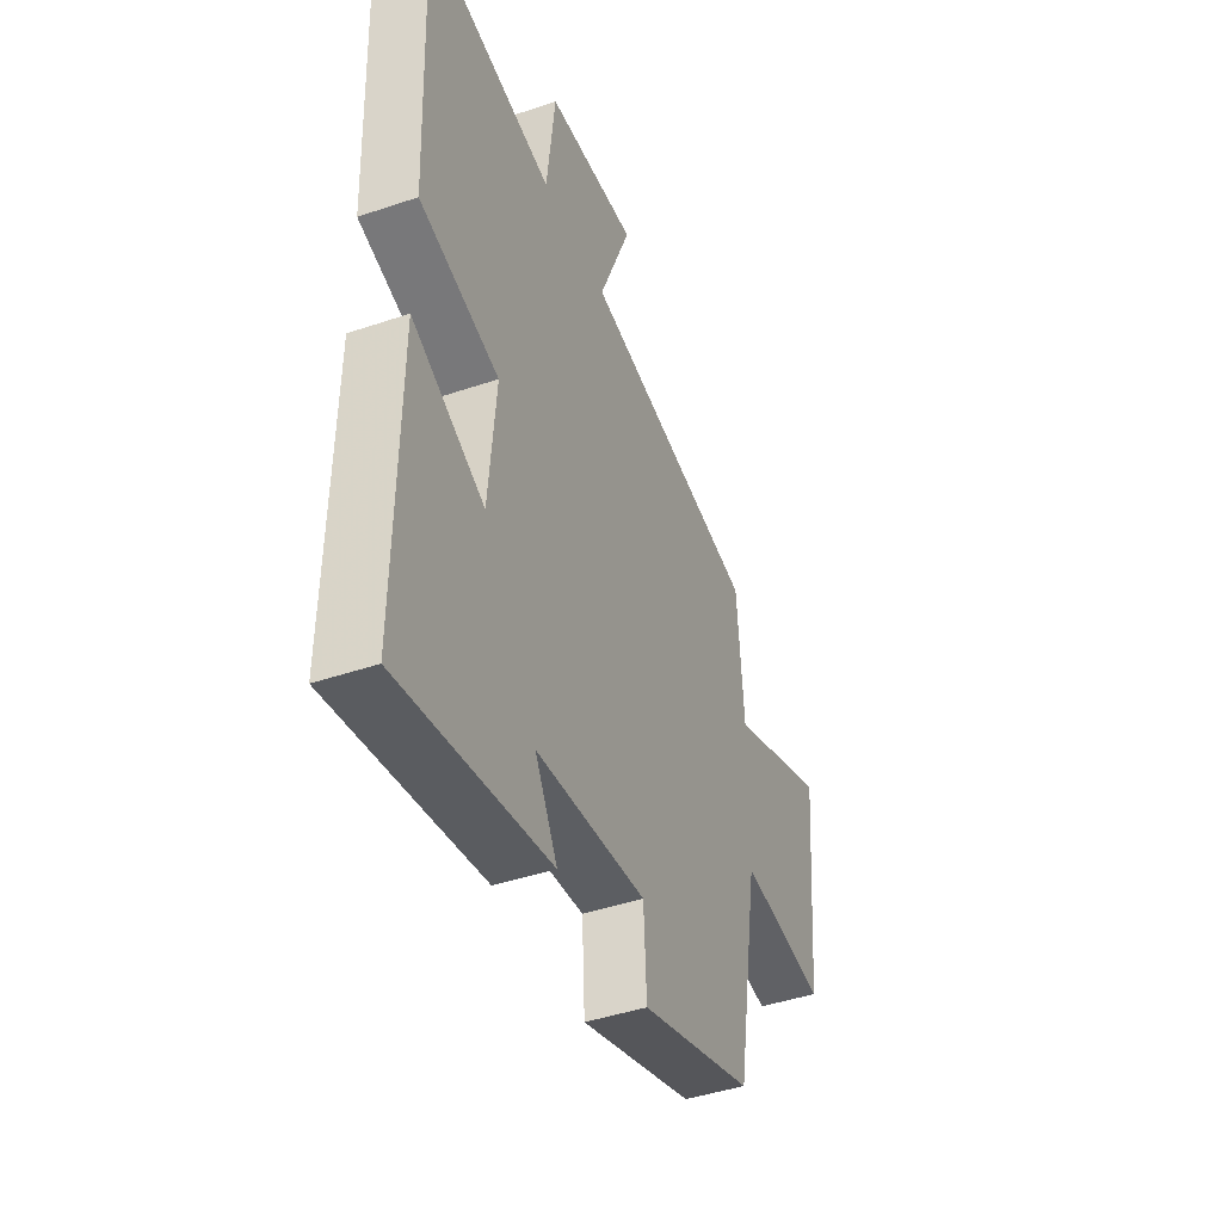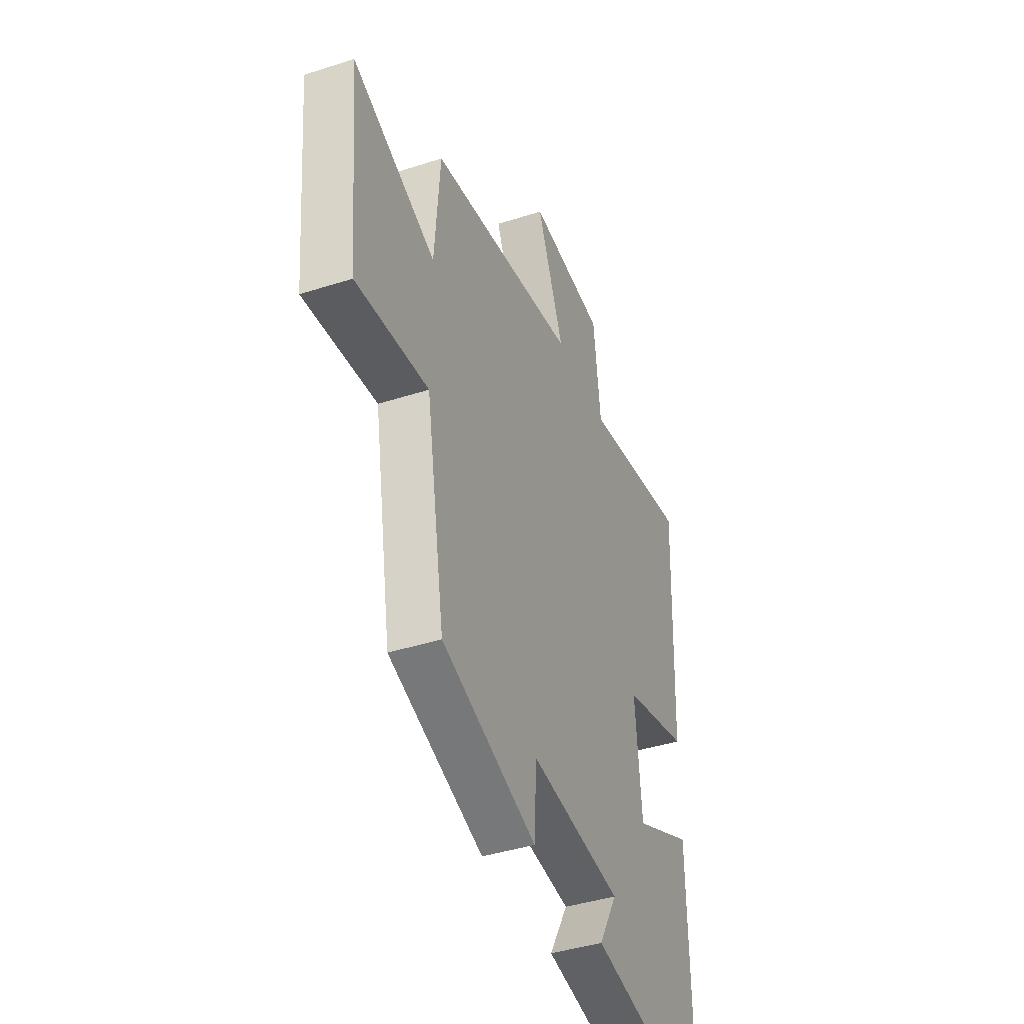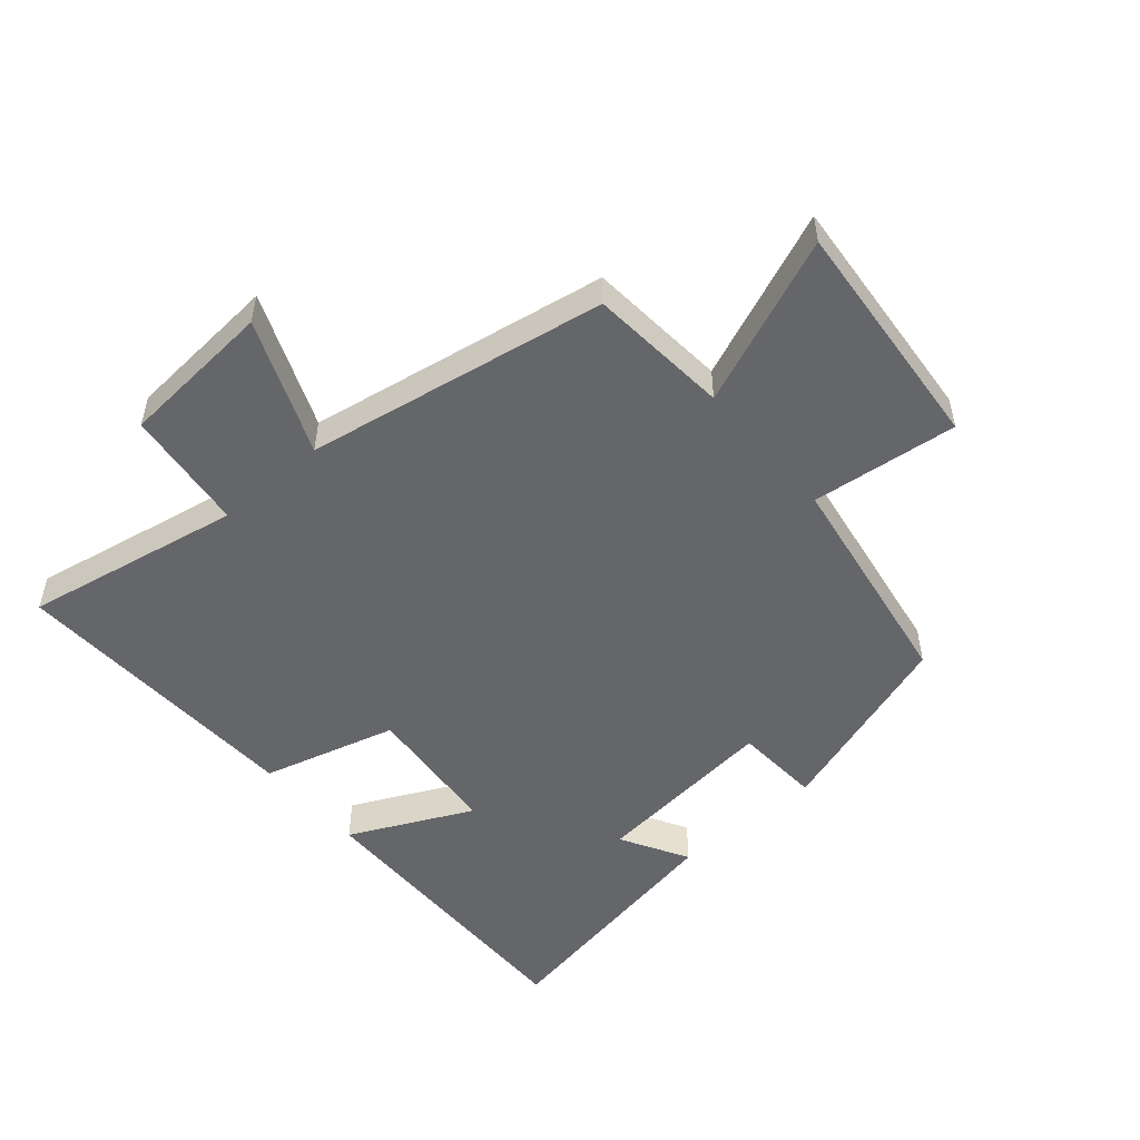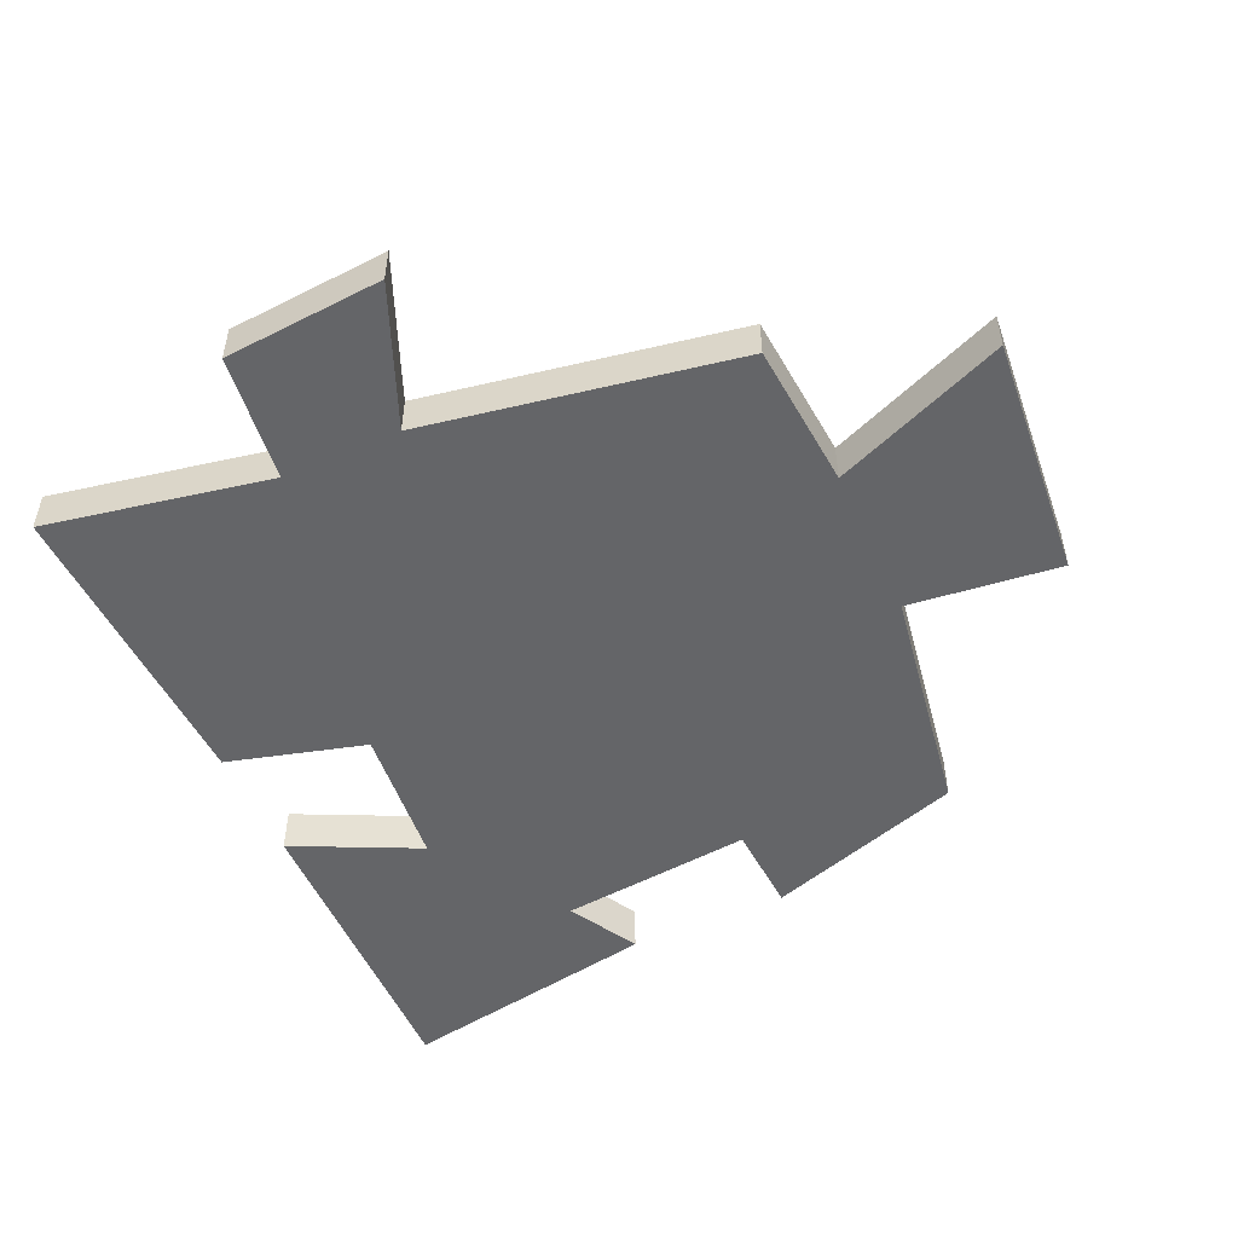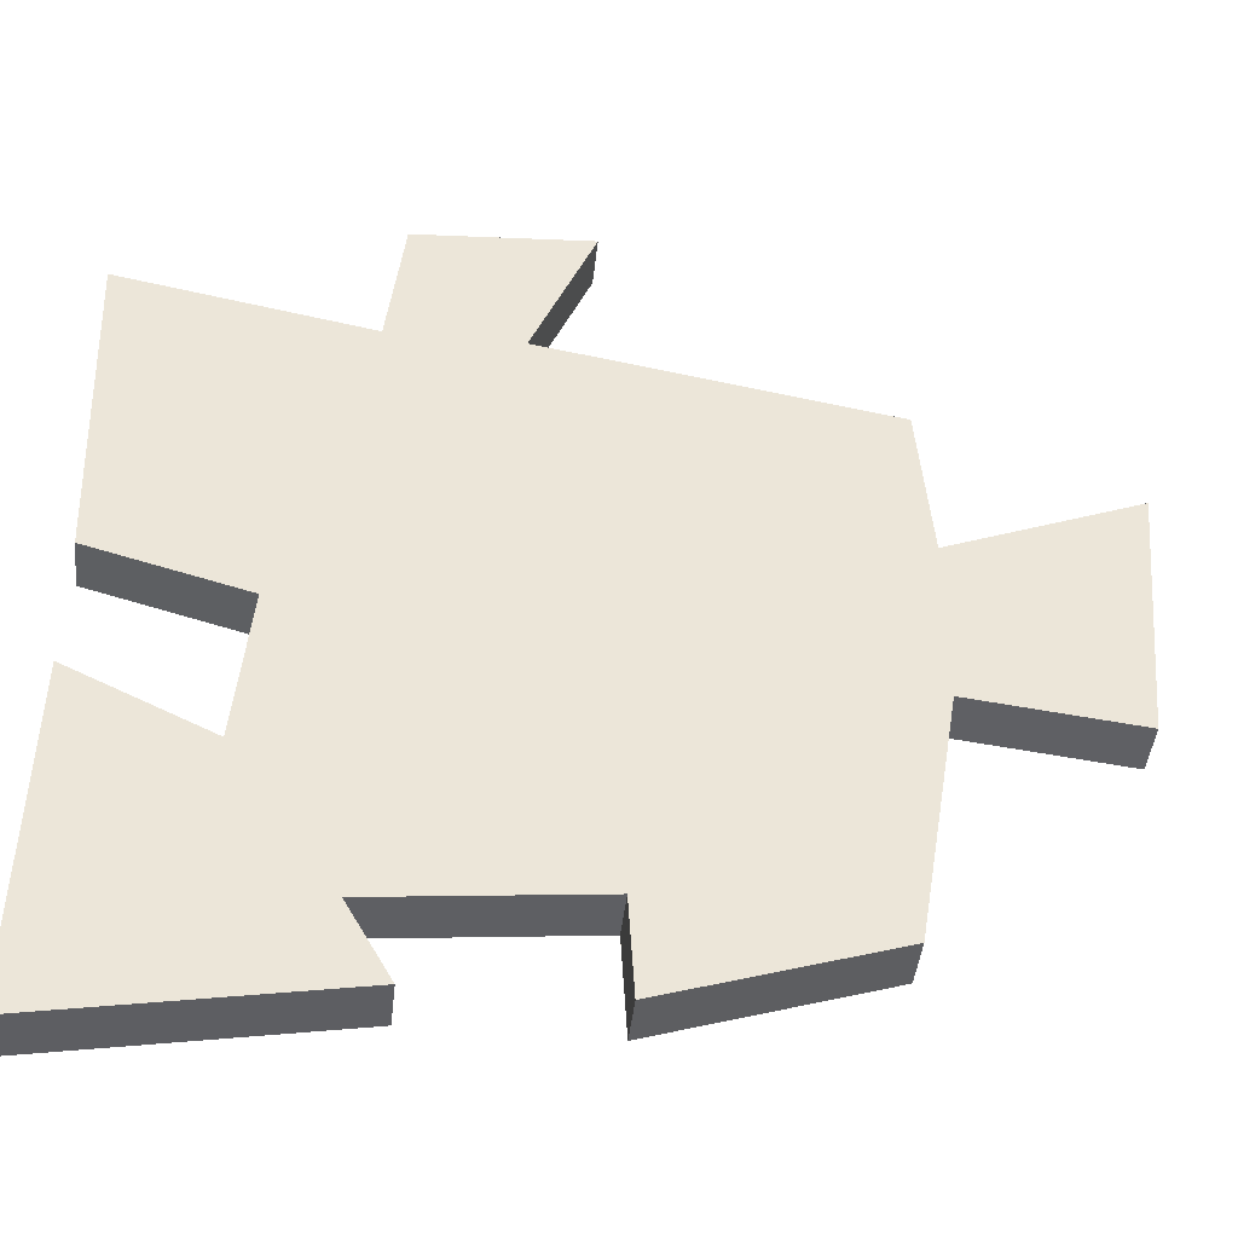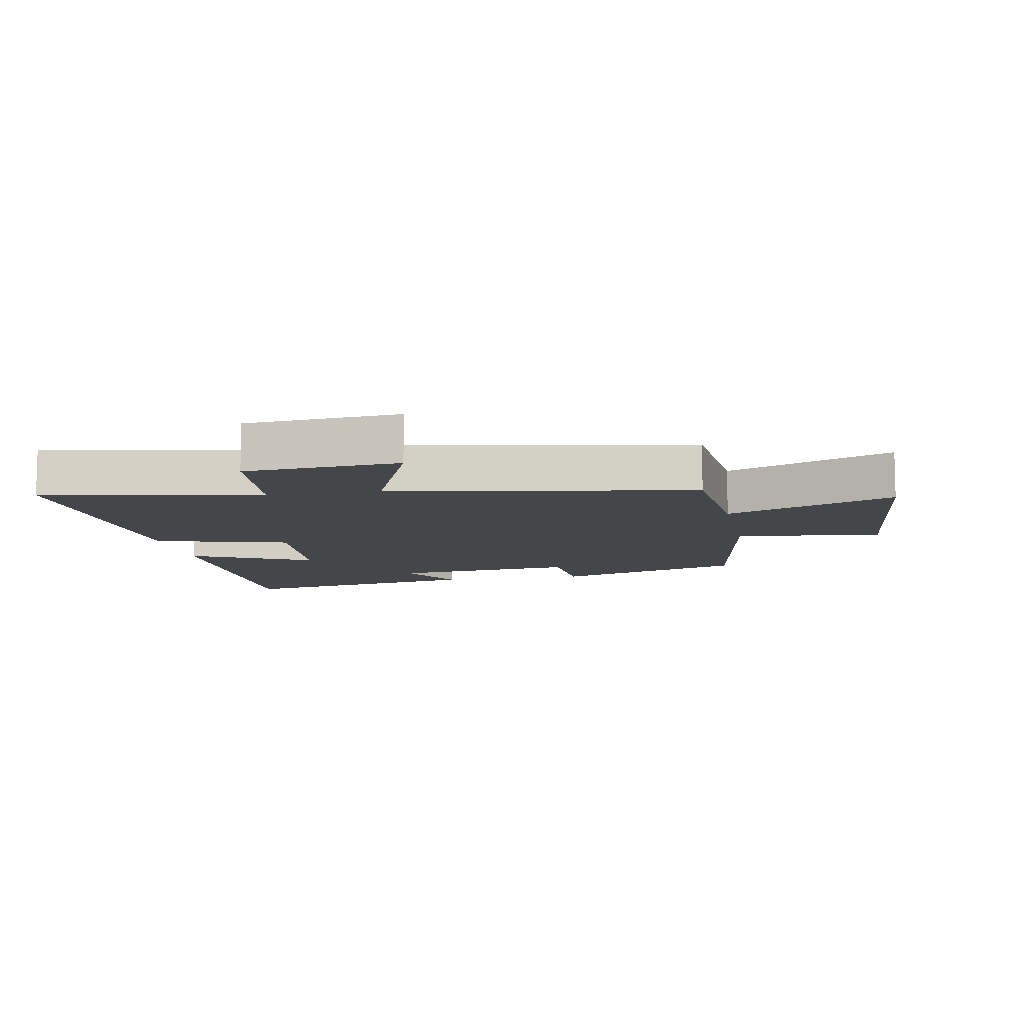
<metadata>
{"format":"obj","ext":"obj","renderer":"f3d","projection":"perspective","resolution":1024,"background":"white","views":[{"elev":-43.9,"azim":-68.3,"up":"+Z"},{"elev":-41.4,"azim":111.3,"up":"+Z"},{"elev":-51.8,"azim":40.8,"up":"+Y"},{"elev":-51.5,"azim":24.4,"up":"+Y"},{"elev":-44.1,"azim":-6.2,"up":"+Z"},{"elev":-9.5,"azim":10.9,"up":"+Y"}]}
</metadata>
<code>
v -0.518 0.07 0.566
v -0.174 0.07 0.5
v -0.151 0.07 0.694
v 0.093 0.07 0.712
v 0.006 0.07 0.5
v 0.482 0.07 0.416
v 0.5 0.07 0.193
v 0.766 0.07 0.3
v 0.732 0.07 -0.072
v 0.5 0.07 -0.045
v 0.441 0.07 -0.401
v 0.137 0.07 -0.5
v 0.129 0.07 -0.363
v -0.167 0.07 -0.393
v -0.107 0.07 -0.5
v -0.508 0.07 -0.571
v -0.5 0.07 -0.092
v -0.307 0.07 -0.185
v -0.287 0.07 0.033
v -0.5 0.07 0.092
v -0.518 0 0.566
v -0.174 0 0.5
v -0.151 0 0.694
v 0.093 0 0.712
v 0.006 0 0.5
v 0.482 0 0.416
v 0.5 0 0.193
v 0.766 0 0.3
v 0.732 0 -0.072
v 0.5 0 -0.045
v 0.441 0 -0.401
v 0.137 0 -0.5
v 0.129 0 -0.363
v -0.167 0 -0.393
v -0.107 0 -0.5
v -0.508 0 -0.571
v -0.5 0 -0.092
v -0.307 0 -0.185
v -0.287 0 0.033
v -0.5 0 0.092
f 19 20 1 2
f 18 19 2
f 15 16 17 18
f 14 15 18
f 13 14 18 2
f 10 11 12 13
f 10 13 2
f 7 8 9 10
f 5 6 7 10
f 5 10 2
f 2 3 4 5
f 22 21 40 39
f 22 39 38
f 38 37 36 35
f 38 35 34
f 22 38 34 33
f 33 32 31 30
f 22 33 30
f 30 29 28 27
f 30 27 26 25
f 22 30 25
f 25 24 23 22
f 1 21 22 2
f 2 22 23 3
f 3 23 24 4
f 4 24 25 5
f 5 25 26 6
f 6 26 27 7
f 7 27 28 8
f 8 28 29 9
f 9 29 30 10
f 10 30 31 11
f 11 31 32 12
f 12 32 33 13
f 13 33 34 14
f 14 34 35 15
f 15 35 36 16
f 16 36 37 17
f 17 37 38 18
f 18 38 39 19
f 19 39 40 20
f 20 40 21 1

</code>
